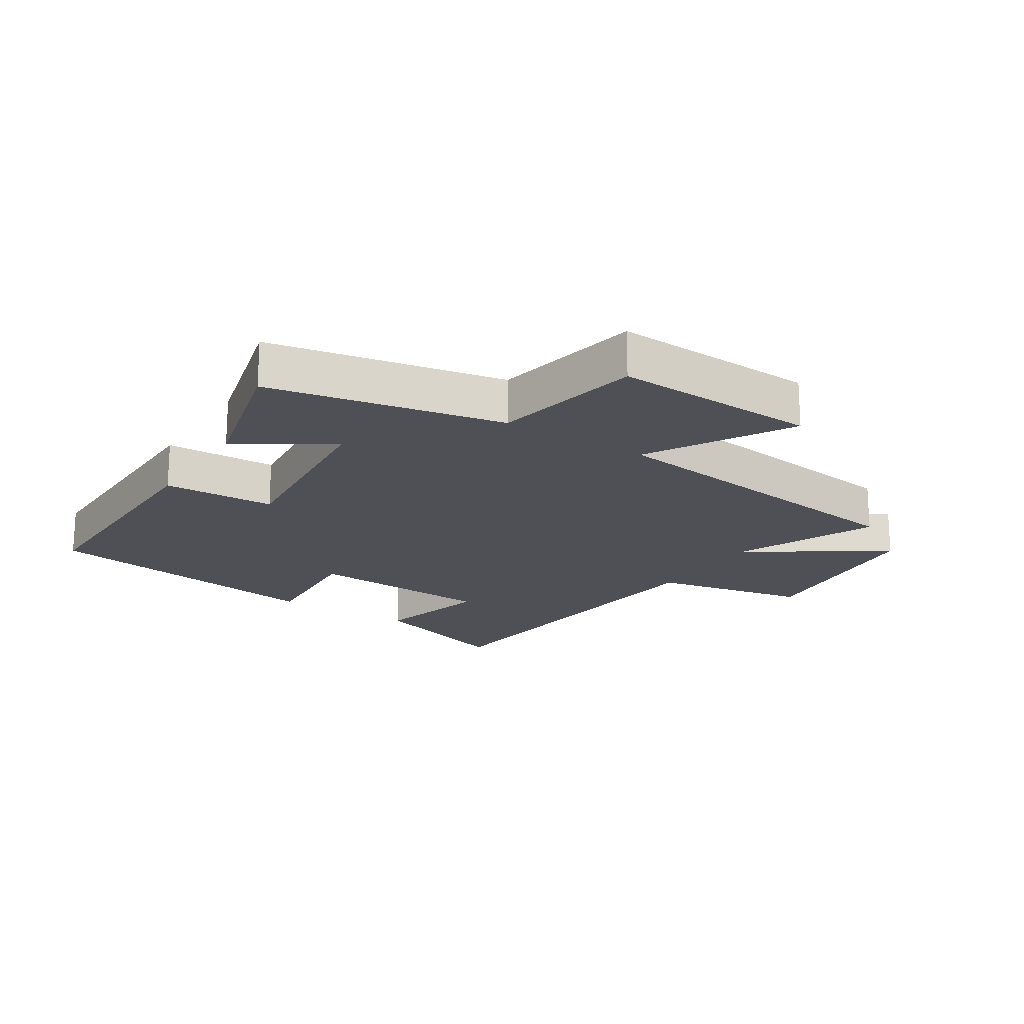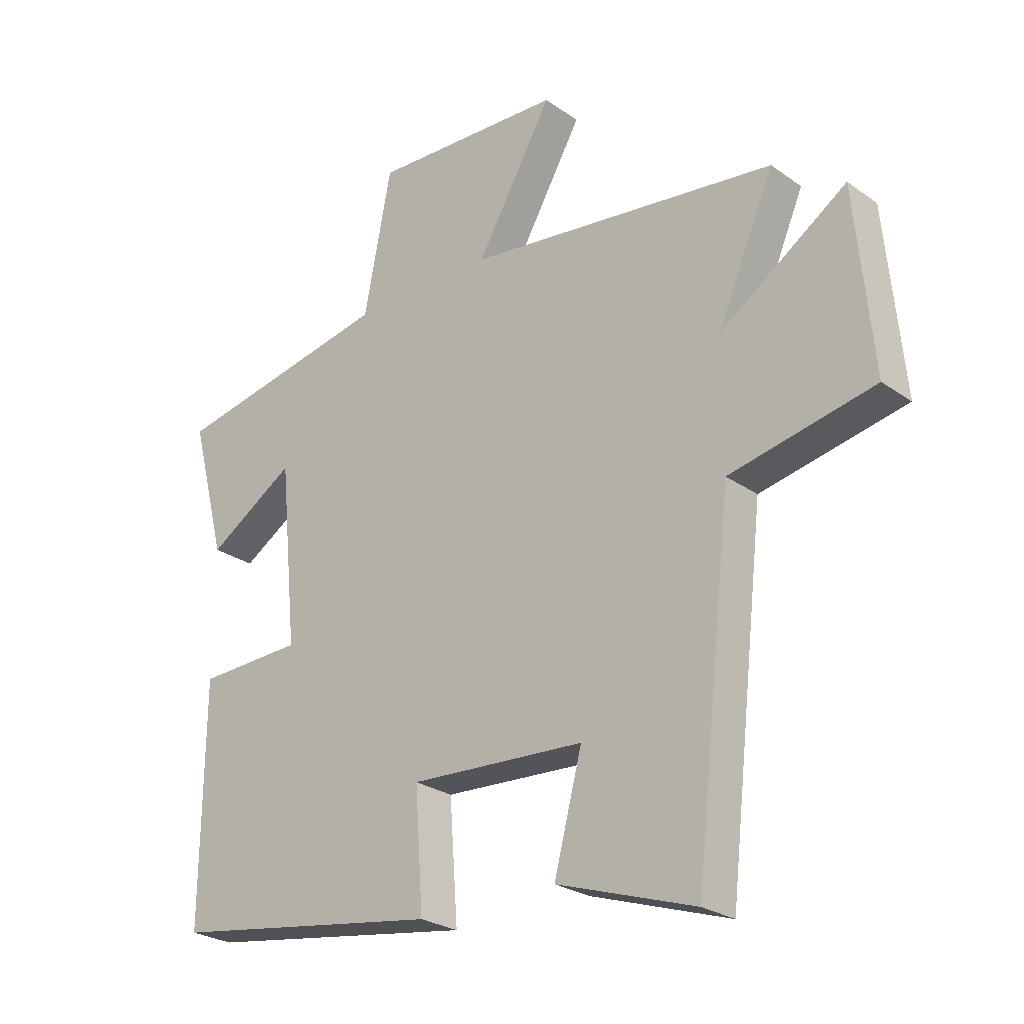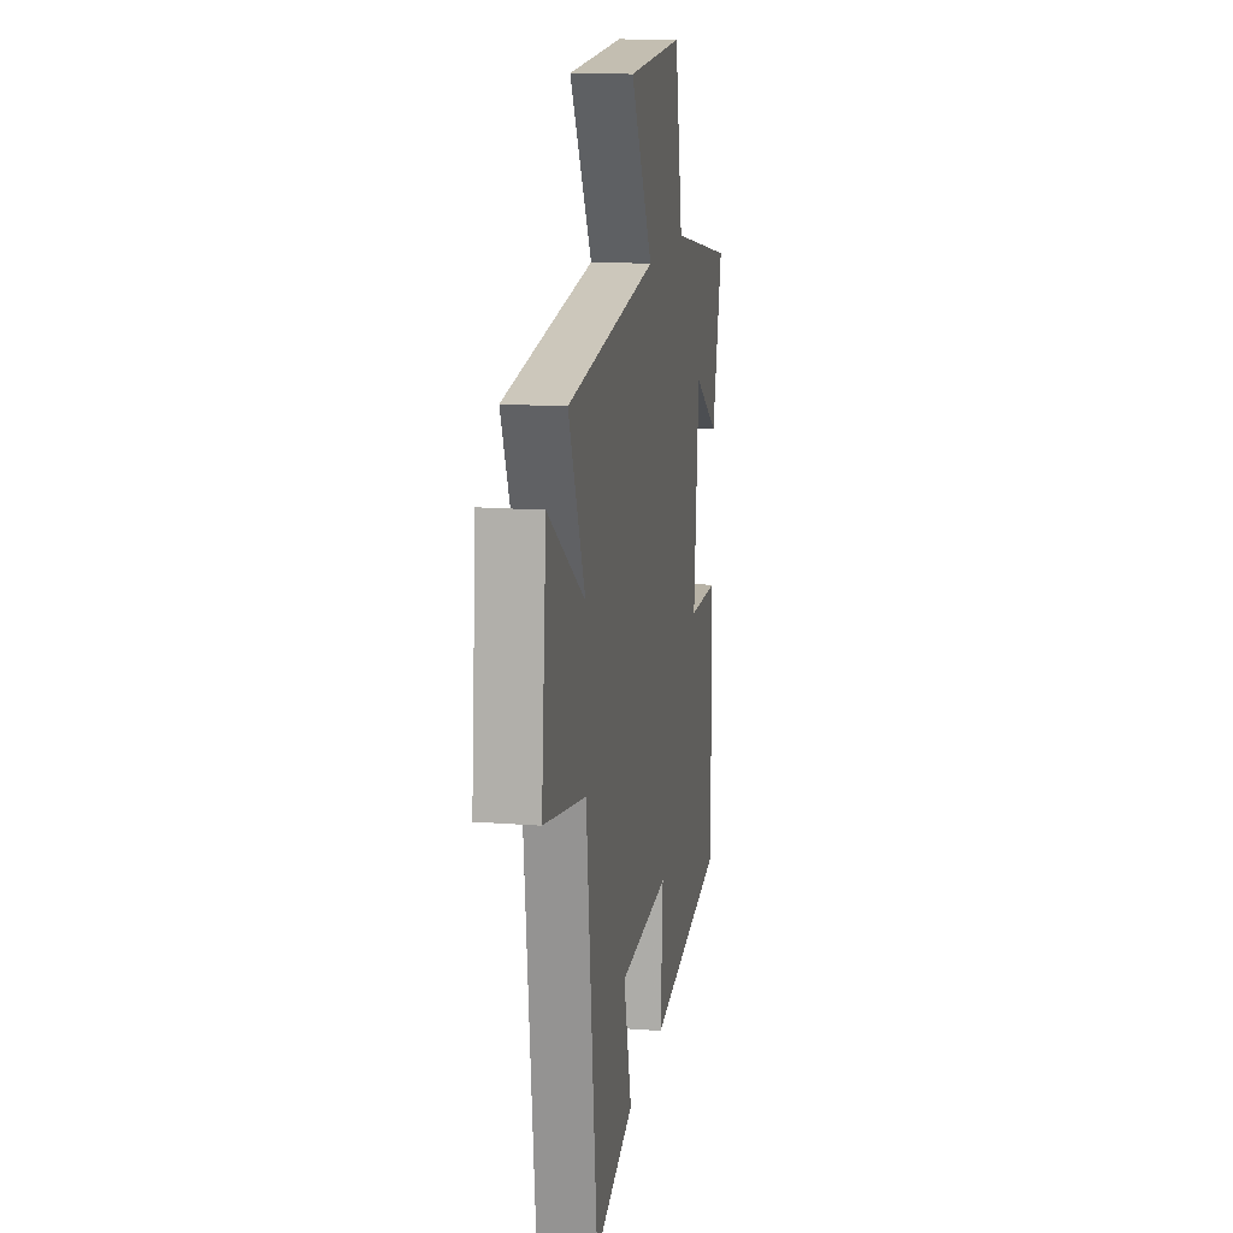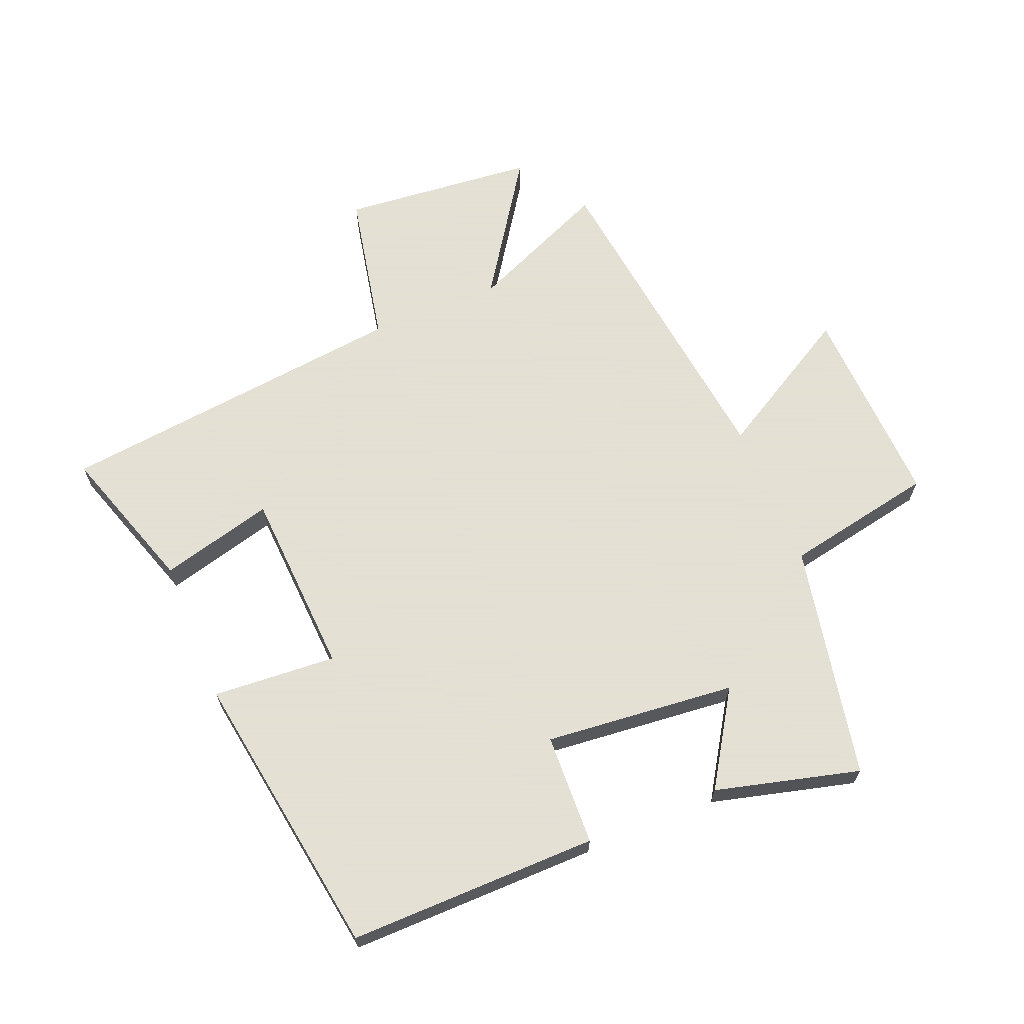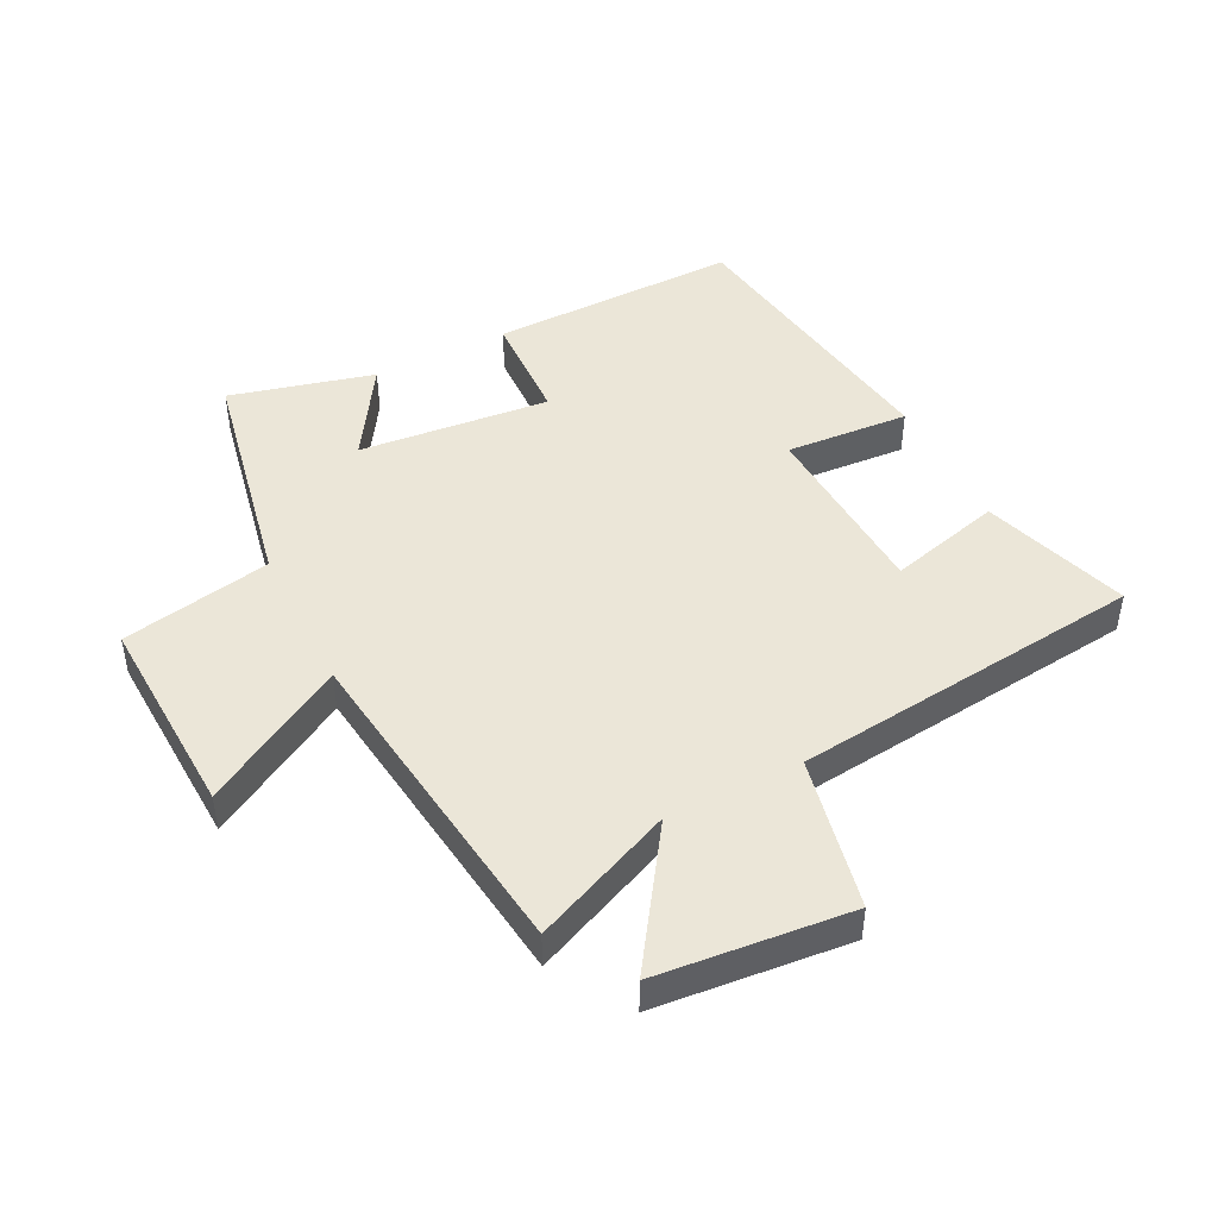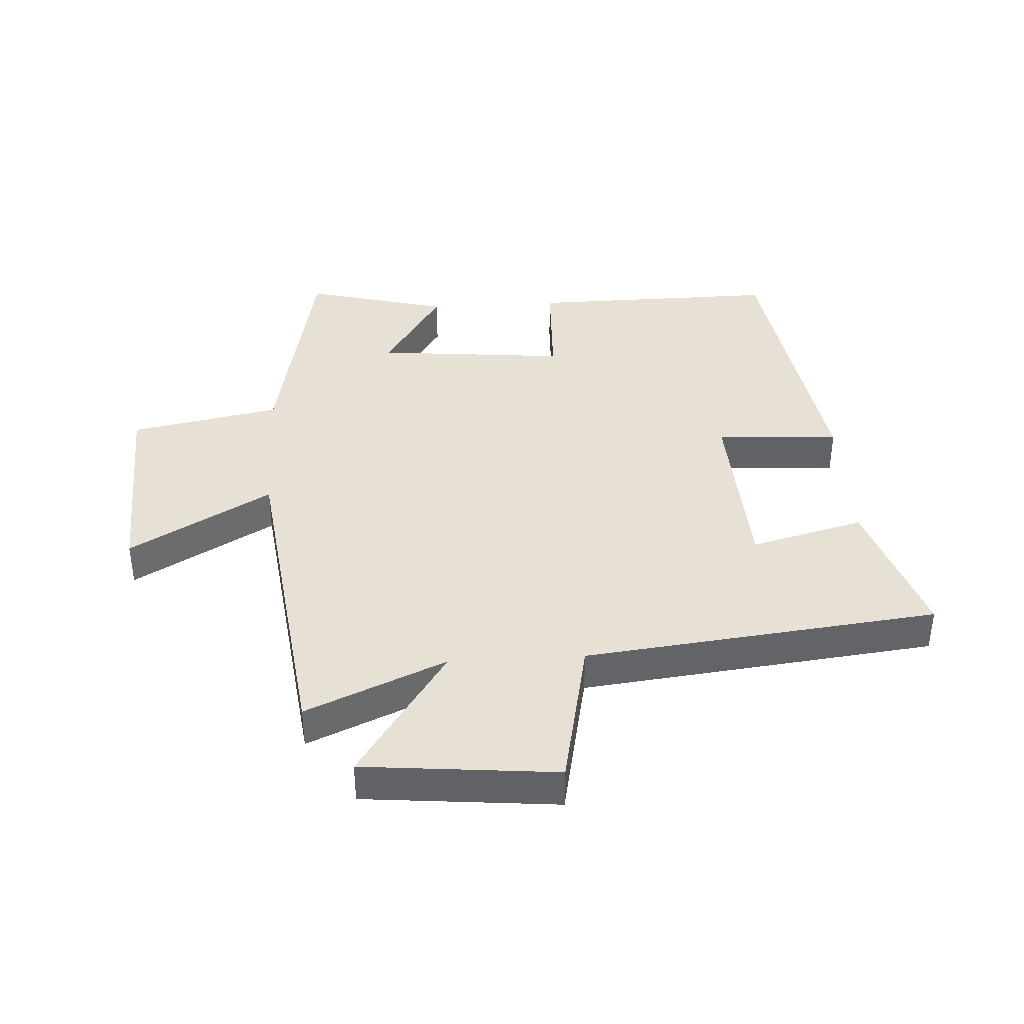
<metadata>
{"format":"obj","ext":"obj","renderer":"f3d","projection":"perspective","resolution":1024,"background":"white","views":[{"elev":-19.4,"azim":-32.7,"up":"+Y"},{"elev":-25.7,"azim":41.7,"up":"+Z"},{"elev":14.9,"azim":99.5,"up":"+Z"},{"elev":66.2,"azim":-112.3,"up":"+Y"},{"elev":46.2,"azim":63.2,"up":"+Y"},{"elev":39.3,"azim":86.6,"up":"+Y"}]}
</metadata>
<code>
v -0.504 0.07 -0.429
v -0.5 0.07 -0.027
v -0.32 0.07 -0.02
v -0.35 0.07 0.288
v -0.5 0.07 0.193
v -0.56 0.07 0.425
v -0.182 0.07 0.5
v -0.135 0.07 0.742
v 0.195 0.07 0.728
v 0.064 0.07 0.5
v 0.598 0.07 0.433
v 0.5 0.07 0.207
v 0.718 0.07 0.354
v 0.748 0.07 0.042
v 0.5 0.07 -0.009
v 0.436 0.07 -0.578
v 0.199 0.07 -0.5
v 0.247 0.07 -0.317
v -0.053 0.07 -0.301
v -0.039 0.07 -0.5
v -0.504 0 -0.429
v -0.5 0 -0.027
v -0.32 0 -0.02
v -0.35 0 0.288
v -0.5 0 0.193
v -0.56 0 0.425
v -0.182 0 0.5
v -0.135 0 0.742
v 0.195 0 0.728
v 0.064 0 0.5
v 0.598 0 0.433
v 0.5 0 0.207
v 0.718 0 0.354
v 0.748 0 0.042
v 0.5 0 -0.009
v 0.436 0 -0.578
v 0.199 0 -0.5
v 0.247 0 -0.317
v -0.053 0 -0.301
v -0.039 0 -0.5
f 19 20 1 2
f 18 19 2 3
f 15 16 17 18
f 15 18 3 4
f 12 13 14 15
f 12 15 4
f 10 11 12 4
f 7 8 9 10
f 7 10 4
f 4 5 6 7
f 22 21 40 39
f 23 22 39 38
f 38 37 36 35
f 24 23 38 35
f 35 34 33 32
f 24 35 32
f 24 32 31 30
f 30 29 28 27
f 24 30 27
f 27 26 25 24
f 1 21 22 2
f 2 22 23 3
f 3 23 24 4
f 4 24 25 5
f 5 25 26 6
f 6 26 27 7
f 7 27 28 8
f 8 28 29 9
f 9 29 30 10
f 10 30 31 11
f 11 31 32 12
f 12 32 33 13
f 13 33 34 14
f 14 34 35 15
f 15 35 36 16
f 16 36 37 17
f 17 37 38 18
f 18 38 39 19
f 19 39 40 20
f 20 40 21 1

</code>
